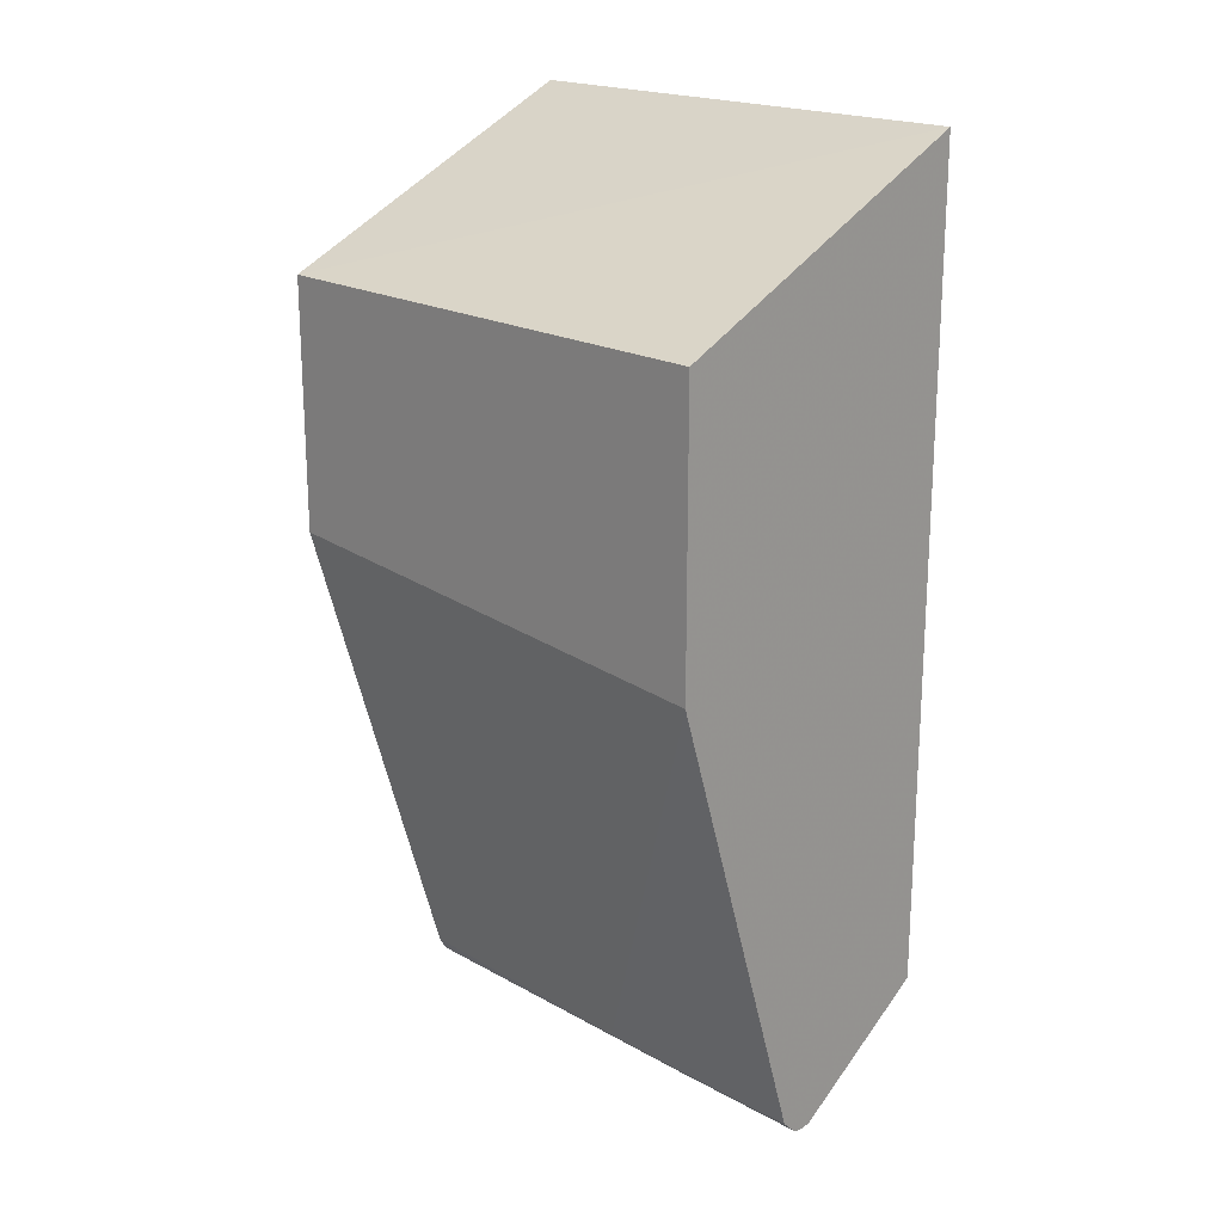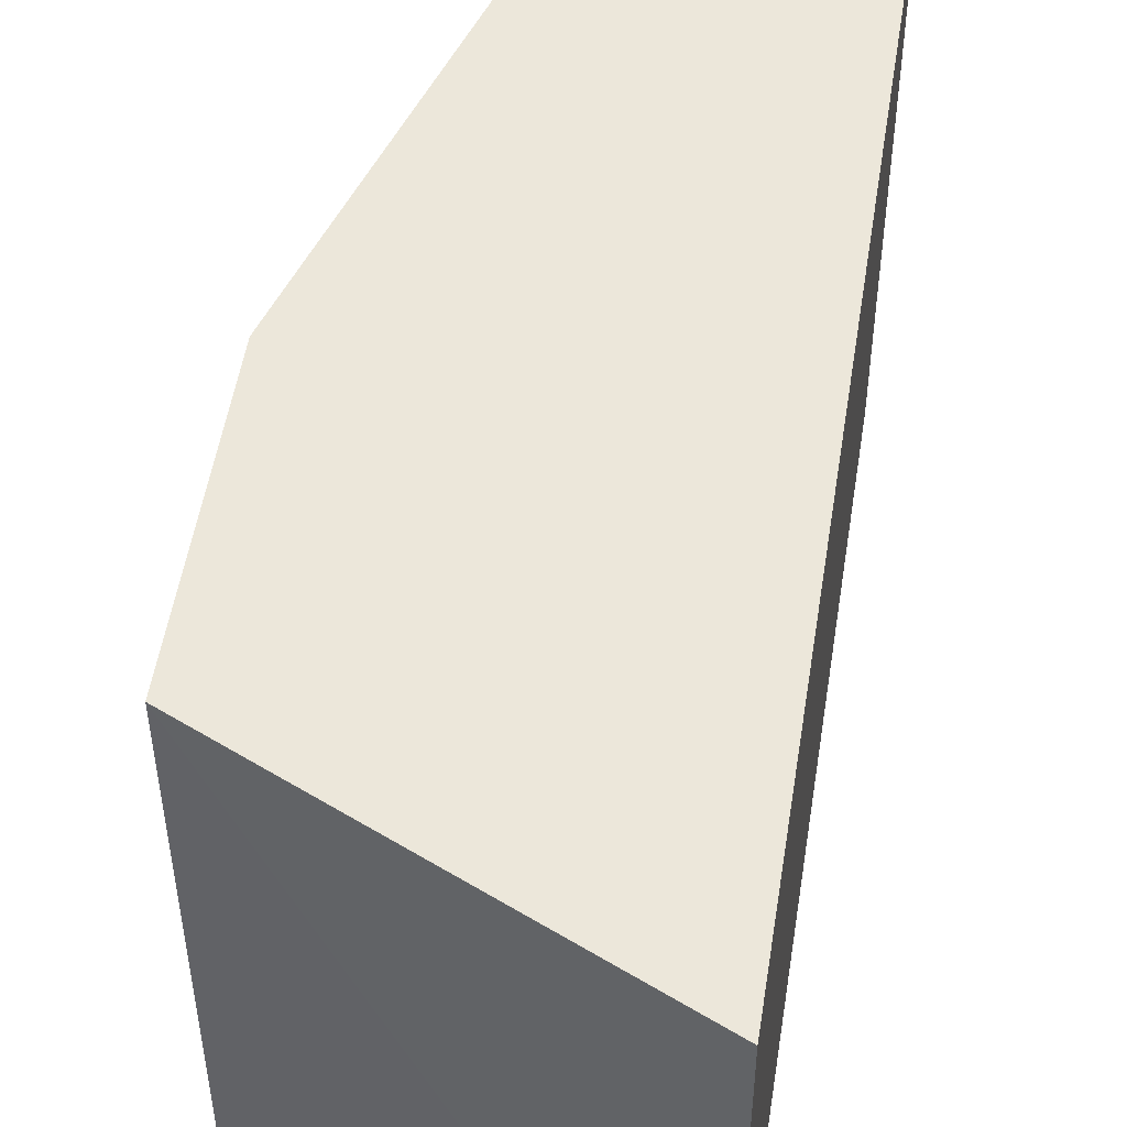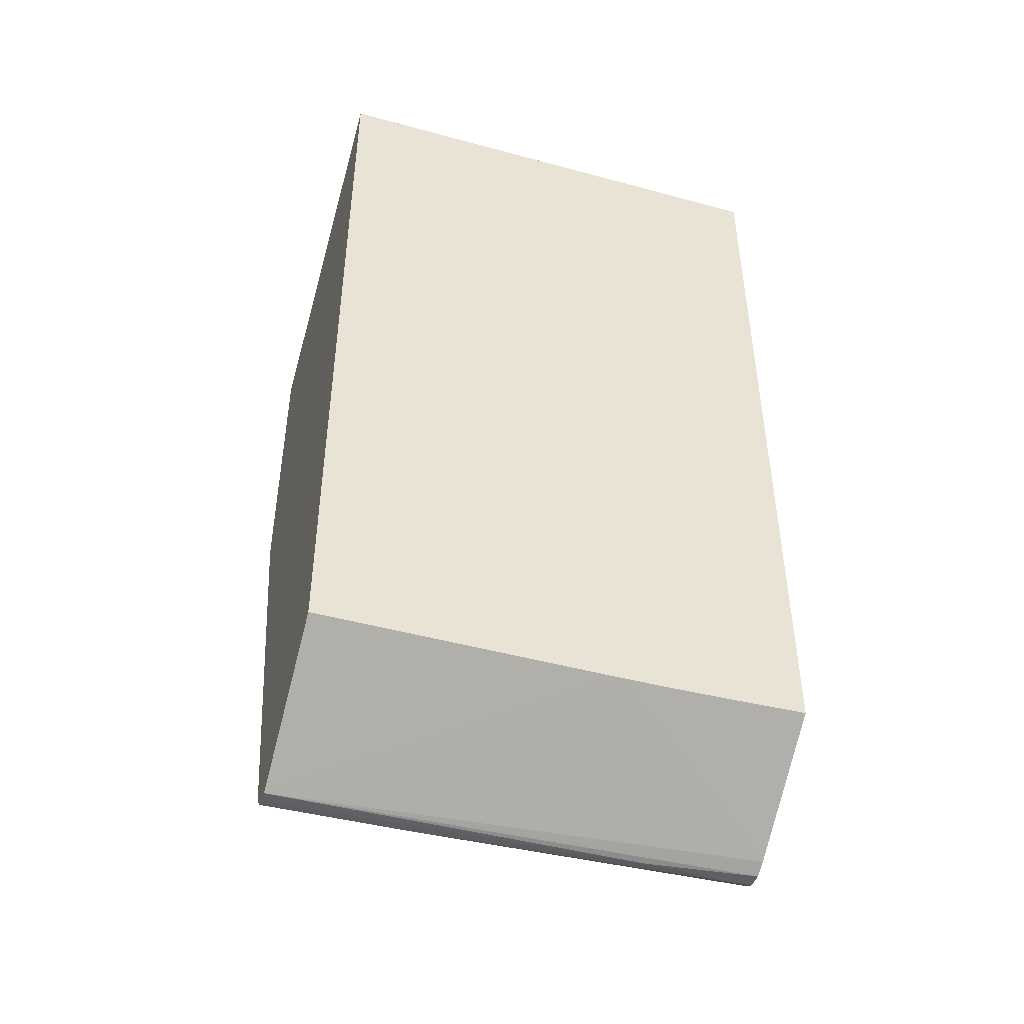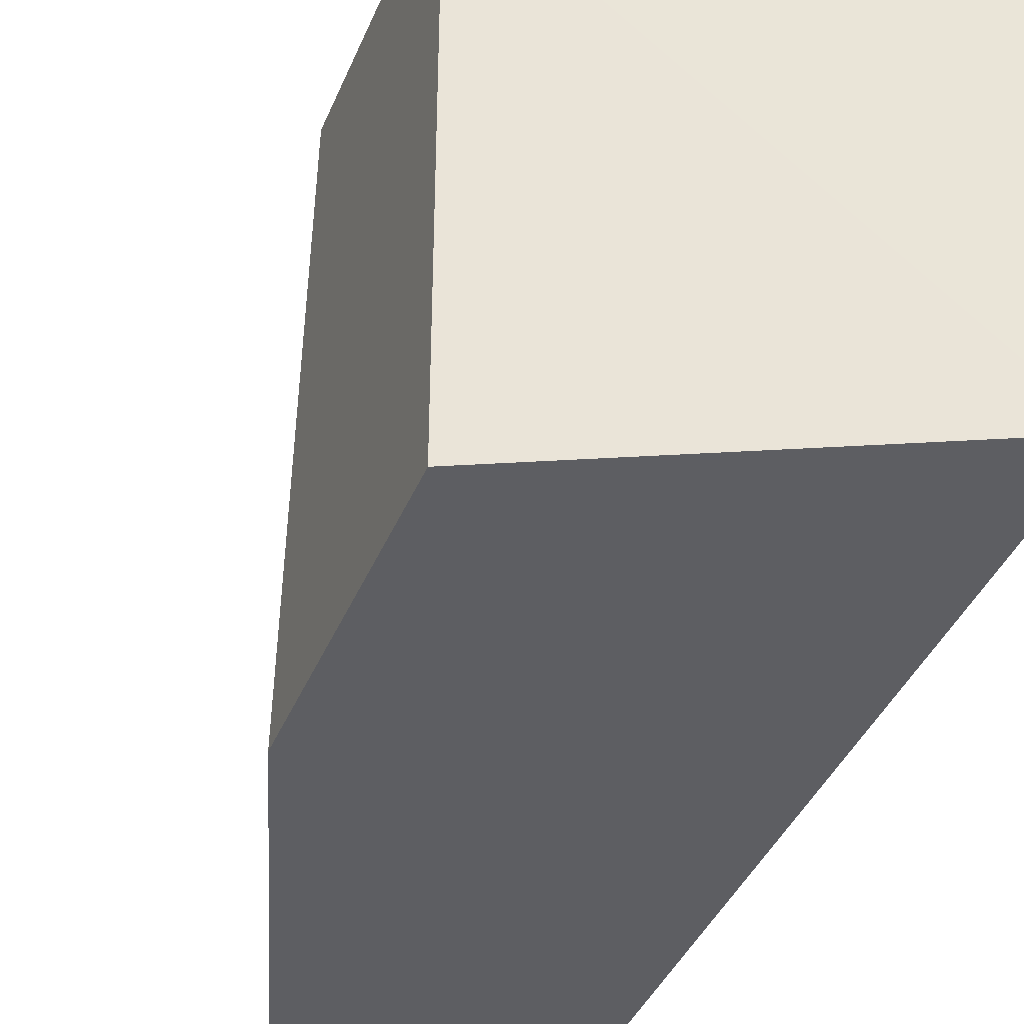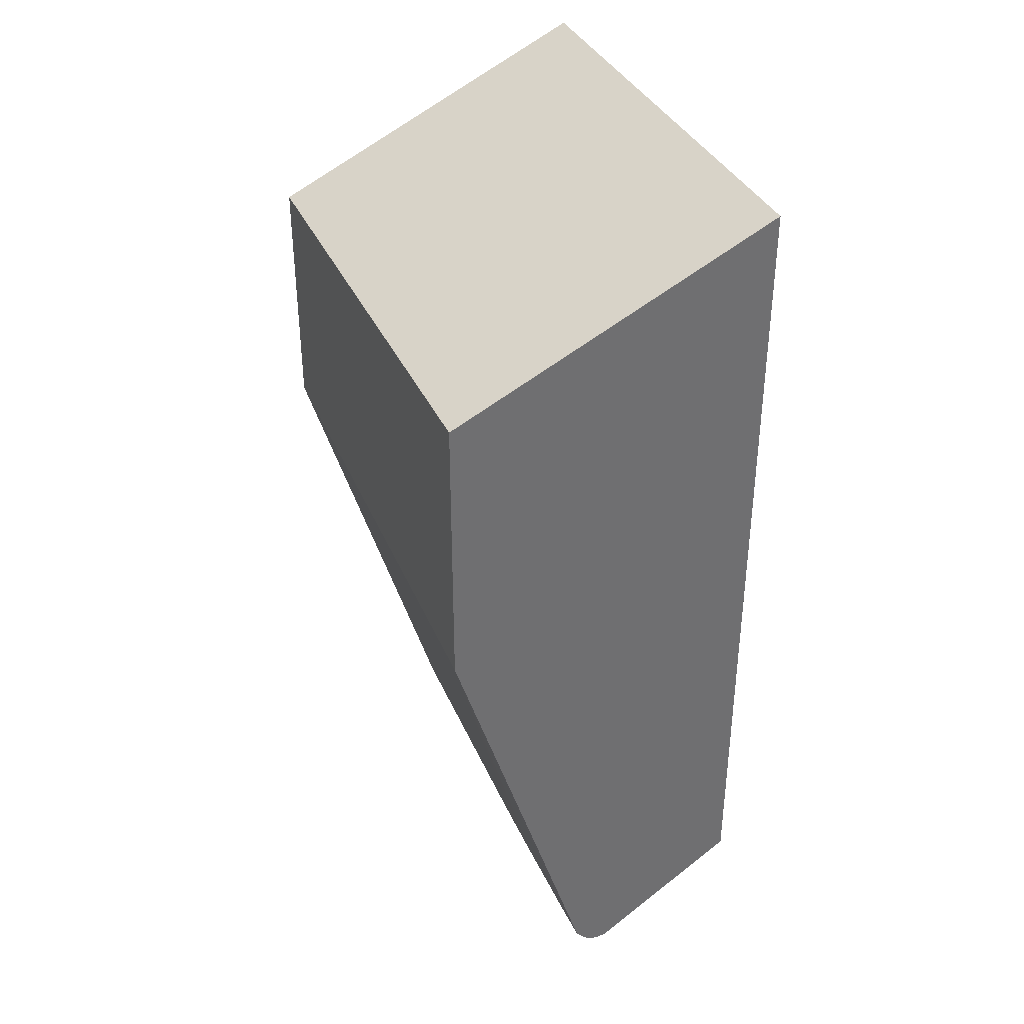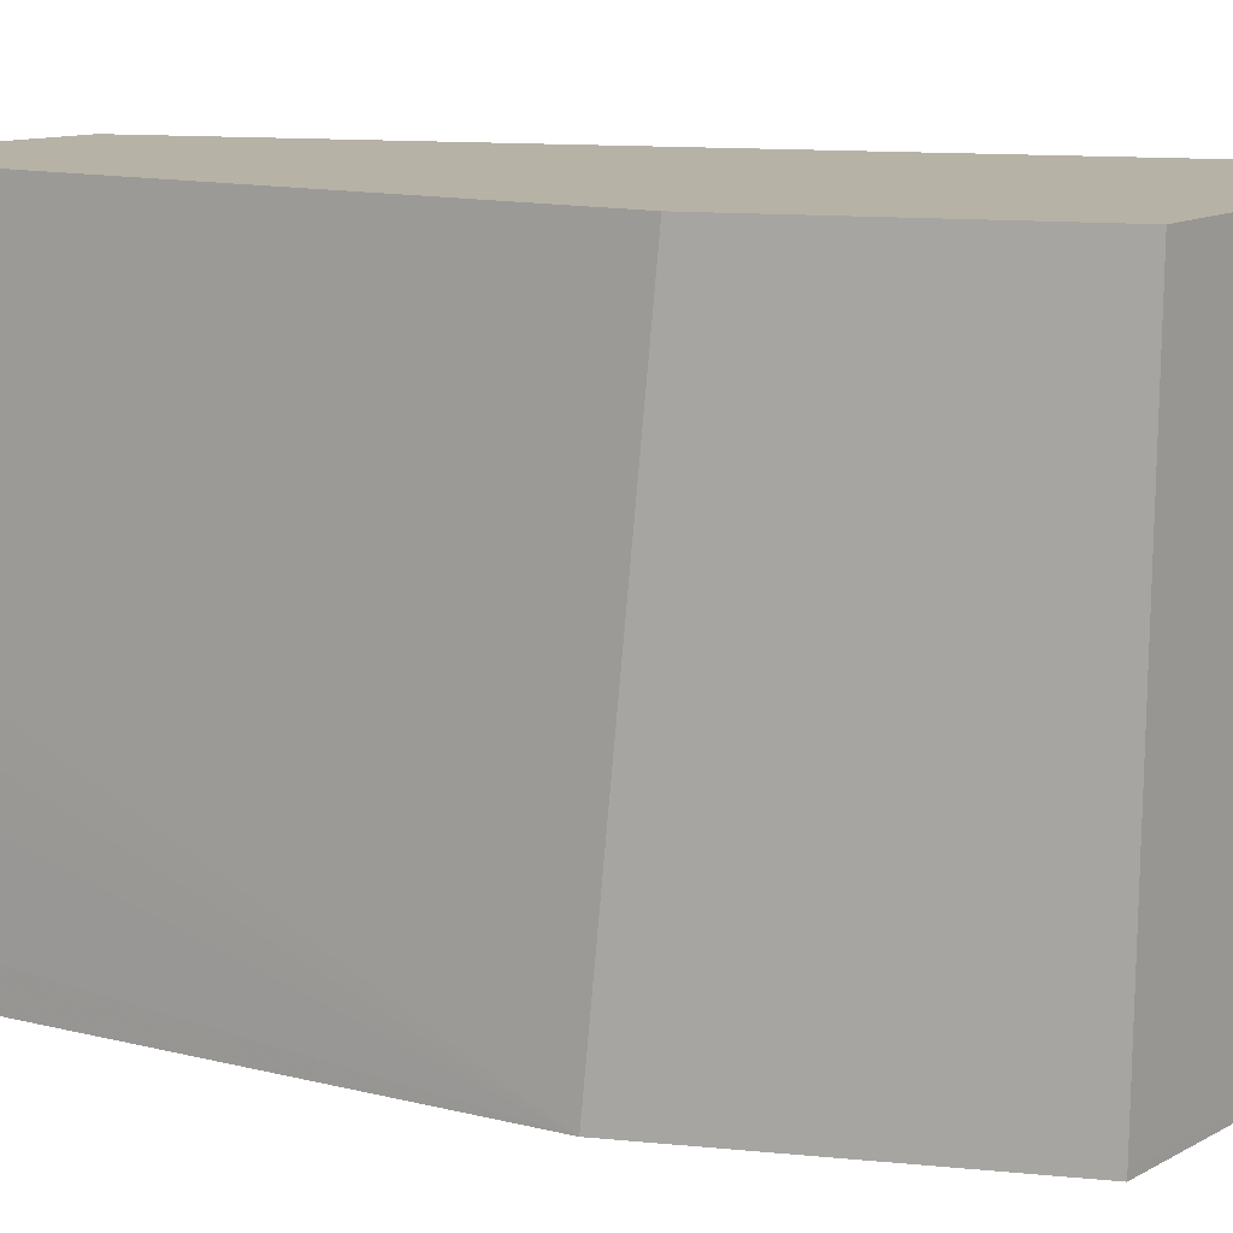
<metadata>
{"format":"obj","ext":"obj","renderer":"f3d","projection":"perspective","resolution":1024,"background":"white","views":[{"elev":19.8,"azim":-45.7,"up":"+Z"},{"elev":51.7,"azim":8.9,"up":"+Y"},{"elev":-45.4,"azim":72.6,"up":"+Z"},{"elev":-38.7,"azim":-20.7,"up":"+Y"},{"elev":36.8,"azim":-22.6,"up":"+Z"},{"elev":12.5,"azim":-76.8,"up":"+Y"}]}
</metadata>
<code>
v -0.009771 -0.03165 -0.03231
v -0.009094 -0.03165 -0.03226
v -0.01011 -0.03165 -0.03226
v -0.01031 -0.0222 -0.03217
v -0.009274 -0.007531 -0.03216
v -0.00923 -0.007531 -0.03216
v -0.009119 -0.02493 -0.03223
v -0.008725 -5.136e-05 -0.03194
v -0.008523 -5.136e-05 -0.03183
v -0.007809 -5.136e-05 -0.03144
v 0.0004062 -0.01237 -0.02605
v 0.0004062 -0.03165 -0.02595
v -0.01037 -0.03165 -0.03221
v -0.009771 -5.136e-05 -0.03192
v -0.01086 -0.02807 -0.03175
v -0.0114 -0.02284 -0.03119
v -0.01137 -0.0197 -0.03116
v -0.01092 -0.01663 -0.03151
v -0.01063 -5.136e-05 -0.03143
v -0.009537 -5.136e-05 -0.03193
v 0.0004062 -0.006095 -0.02599
v 0.0004062 -0.007144 -0.02601
v 0.0004062 -0.009201 -0.02603
v 0.0004062 -0.01231 -0.02605
v 0.0004062 -5.136e-05 -0.02583
v 0.0004062 -0.00505 -0.02596
v 0.0004062 -0.03165 0.02705
v -0.01067 -0.03165 -0.03194
v -0.01089 -0.03165 -0.03173
v -0.01142 -0.02911 -0.03123
v -0.02074 -0.03165 -0.00142
v -0.01134 -0.01702 -0.03112
v -0.01136 -0.01865 -0.03115
v -0.0111 -5.136e-05 -0.03059
v 0.0004062 -5.136e-05 0.02711
v -0.02074 -5.136e-05 0.01747
v -0.02074 -0.03121 0.01716
v -0.02074 -0.03165 0.01716
v -0.01119 -0.03165 -0.03143
v -0.01141 -0.03016 -0.03122
v -0.0114 -0.03165 -0.03121
v -0.02074 -5.136e-05 0.001366
f 1 2 12
f 1 12 27
f 1 27 38
f 1 38 31
f 1 31 41
f 1 41 39
f 1 39 29
f 1 29 28
f 1 28 13
f 1 13 3
f 1 3 4
f 1 4 5
f 1 5 6
f 1 6 2
f 2 6 7
f 2 7 8
f 2 8 9
f 2 9 10
f 2 10 11
f 2 11 12
f 3 13 4
f 4 14 5
f 4 13 15
f 4 15 16
f 4 16 17
f 4 17 18
f 4 18 19
f 4 19 14
f 5 14 20
f 5 20 8
f 5 8 6
f 6 8 7
f 8 20 14
f 8 14 19
f 8 19 34
f 8 34 42
f 8 42 36
f 8 36 35
f 8 35 25
f 8 25 10
f 8 10 9
f 10 21 22
f 10 22 23
f 10 23 24
f 10 24 11
f 10 25 26
f 10 26 21
f 11 24 23
f 11 23 22
f 11 22 21
f 11 21 26
f 11 26 25
f 11 25 35
f 11 35 27
f 11 27 12
f 13 28 15
f 15 29 30
f 15 30 16
f 15 28 29
f 16 30 31
f 16 31 17
f 17 32 33
f 17 33 19
f 17 19 18
f 17 31 32
f 19 33 32
f 19 32 34
f 27 35 36
f 27 36 37
f 27 37 38
f 29 39 30
f 30 39 40
f 30 40 41
f 30 41 31
f 31 38 37
f 31 37 36
f 31 36 42
f 31 42 34
f 31 34 32
f 39 41 40

</code>
